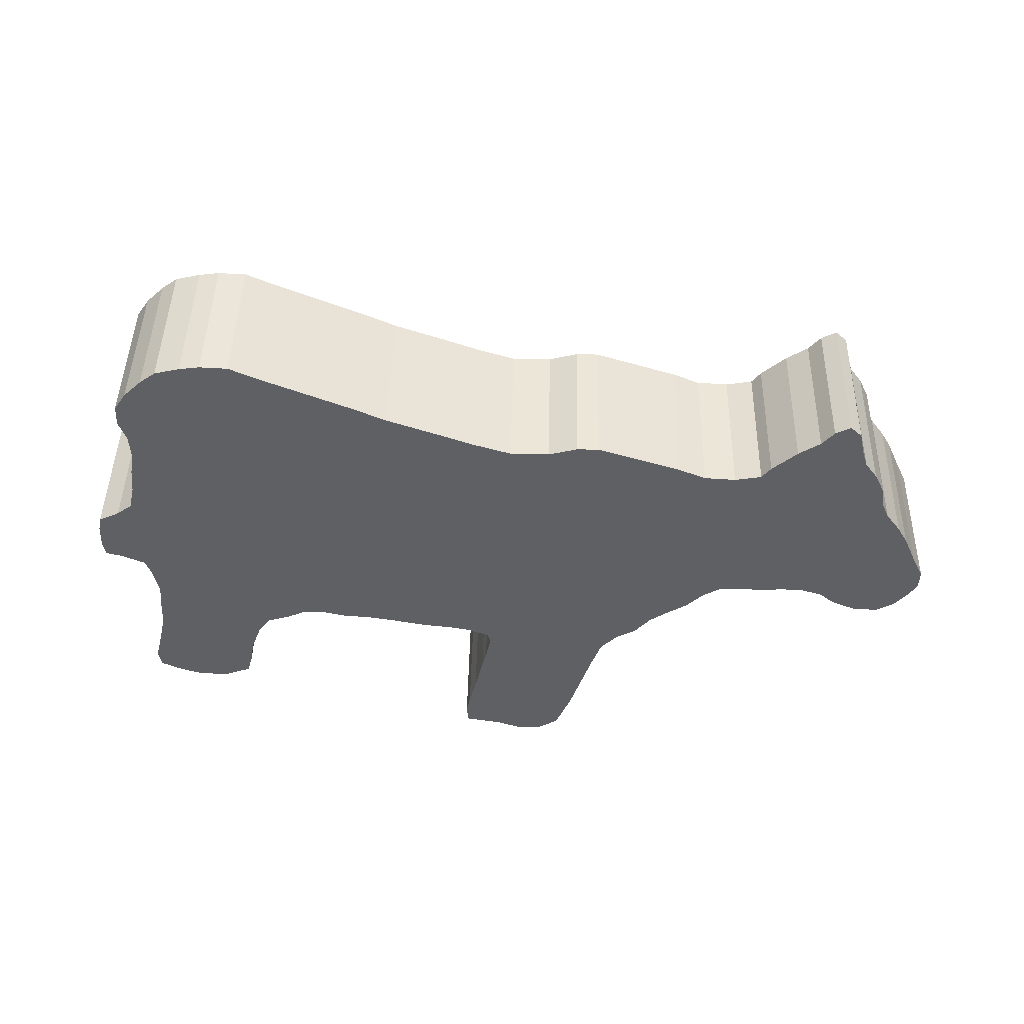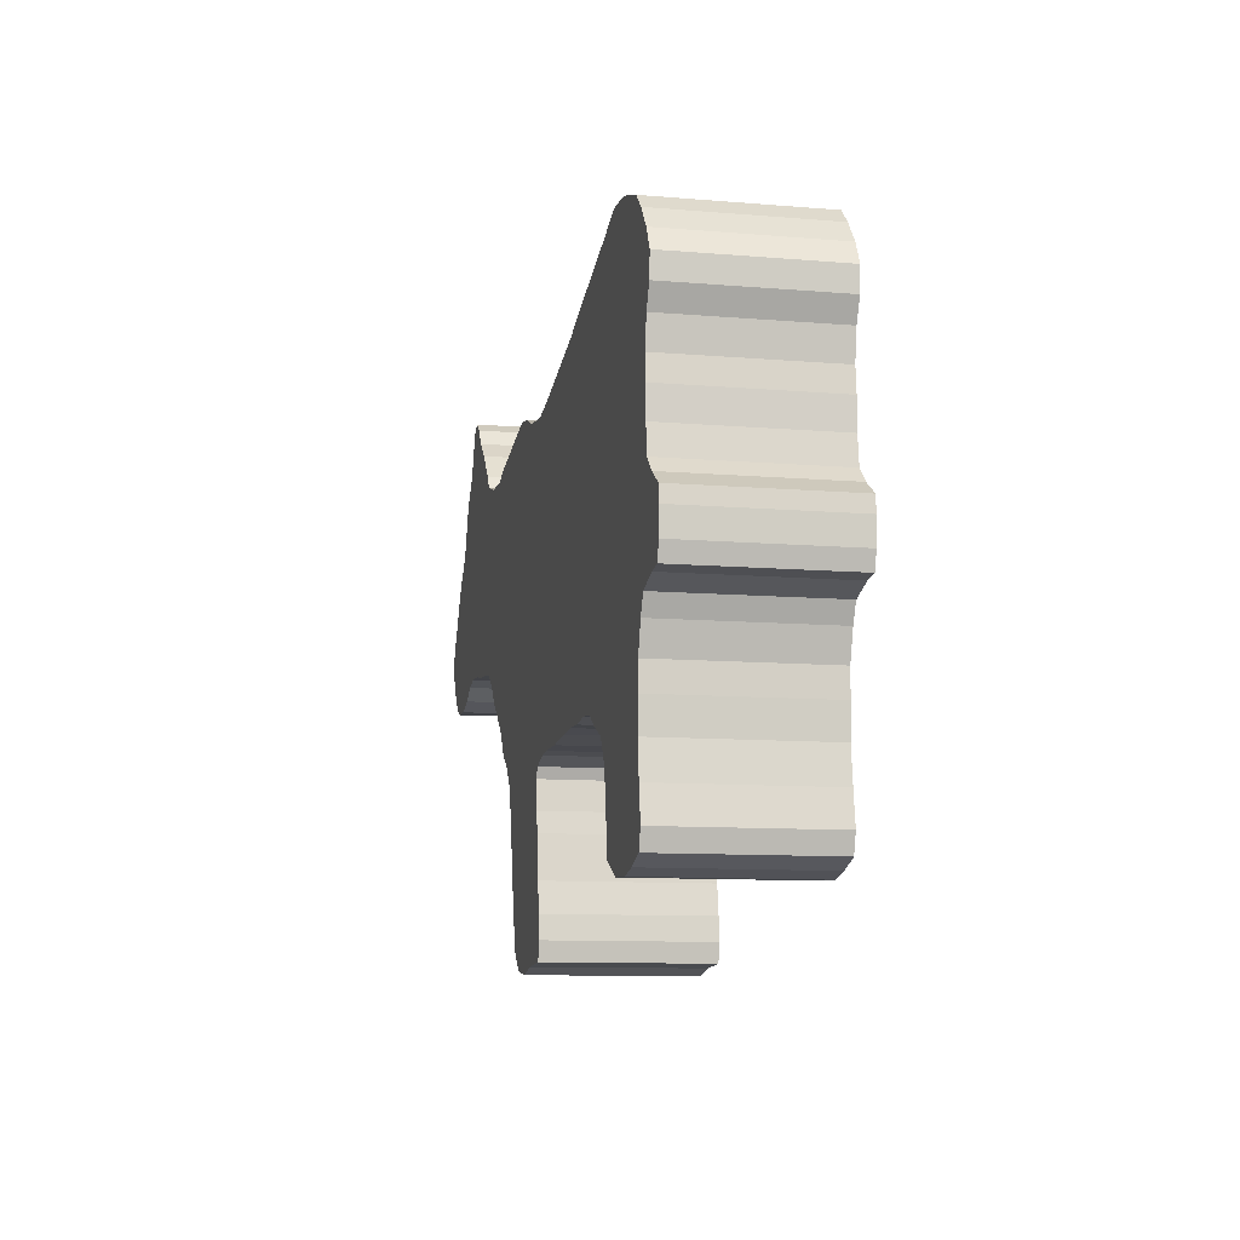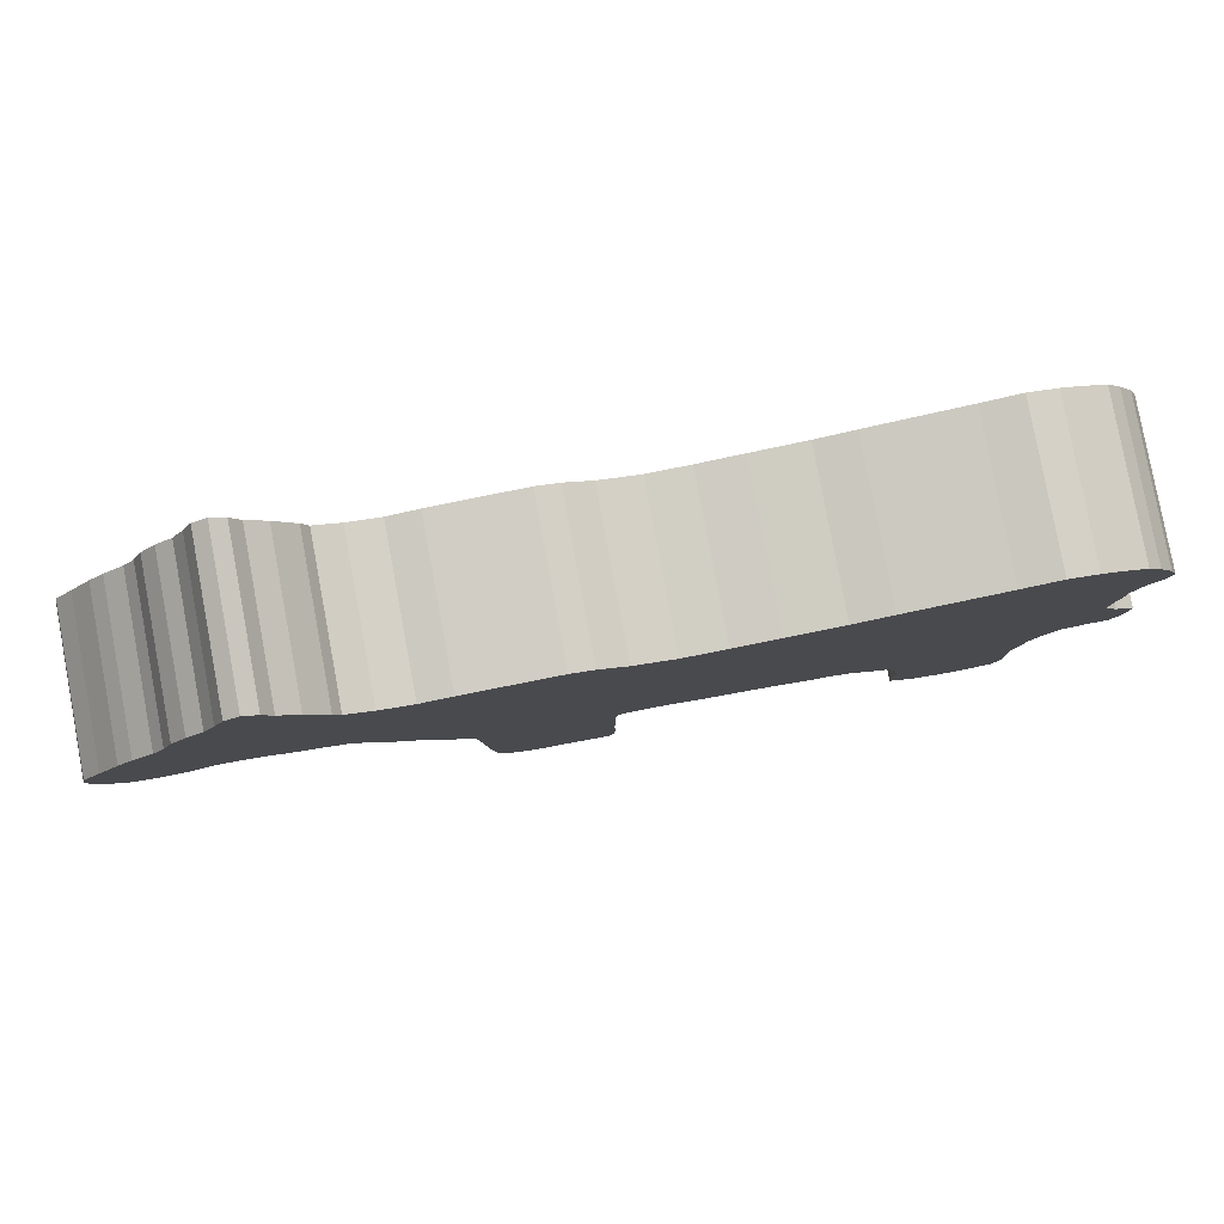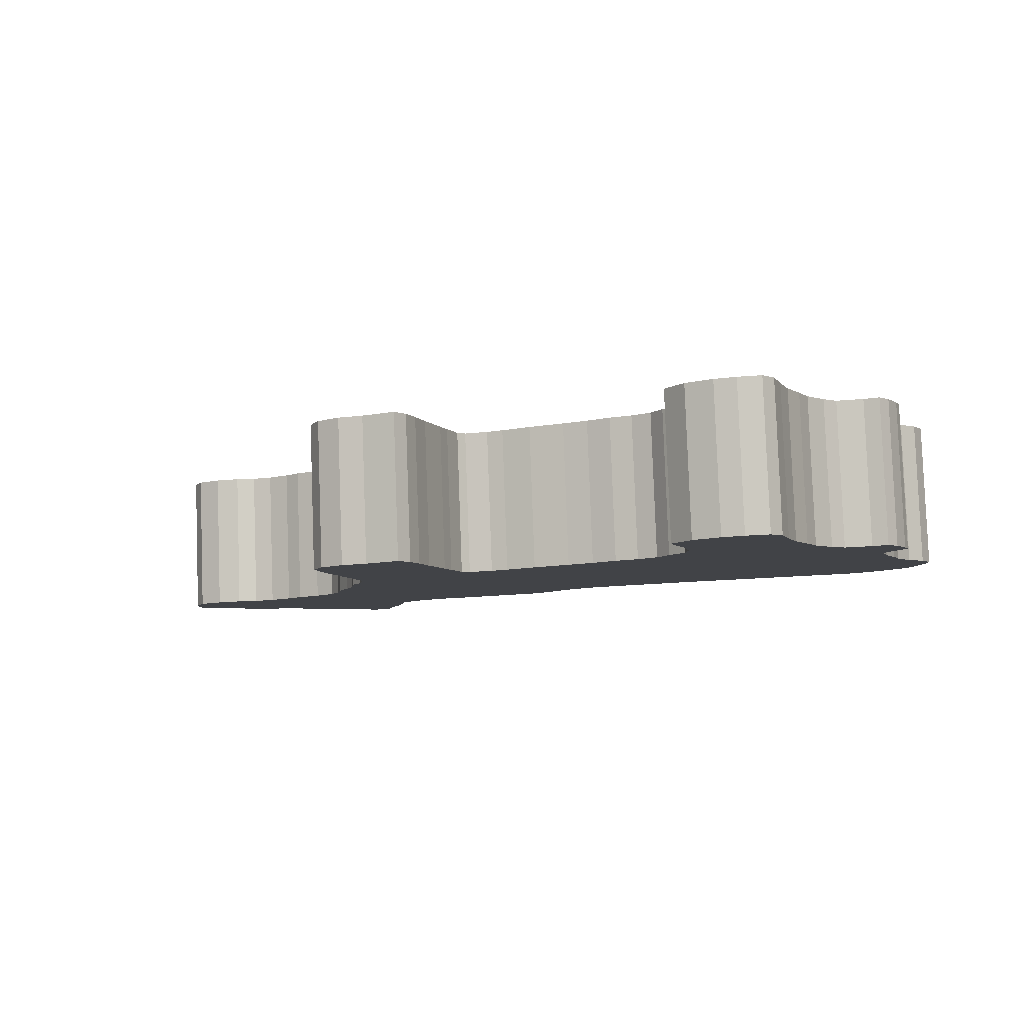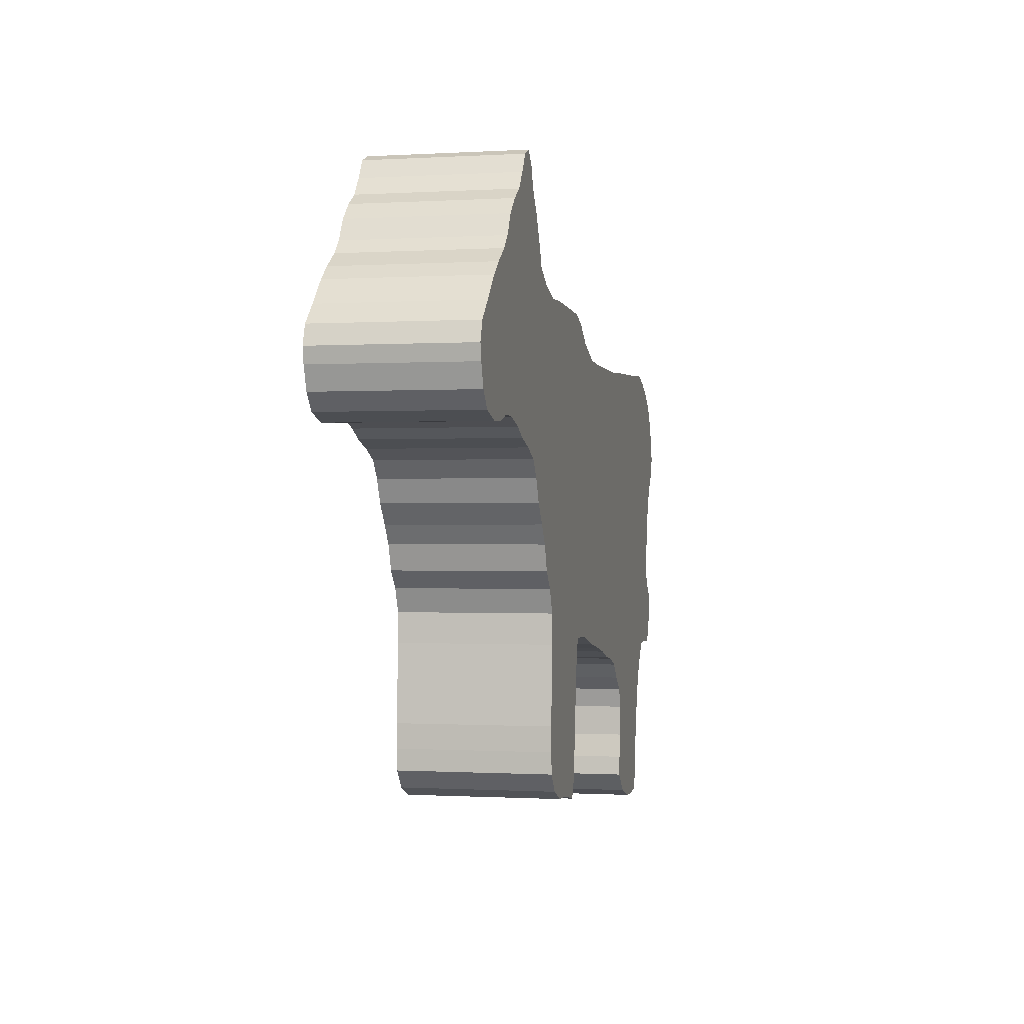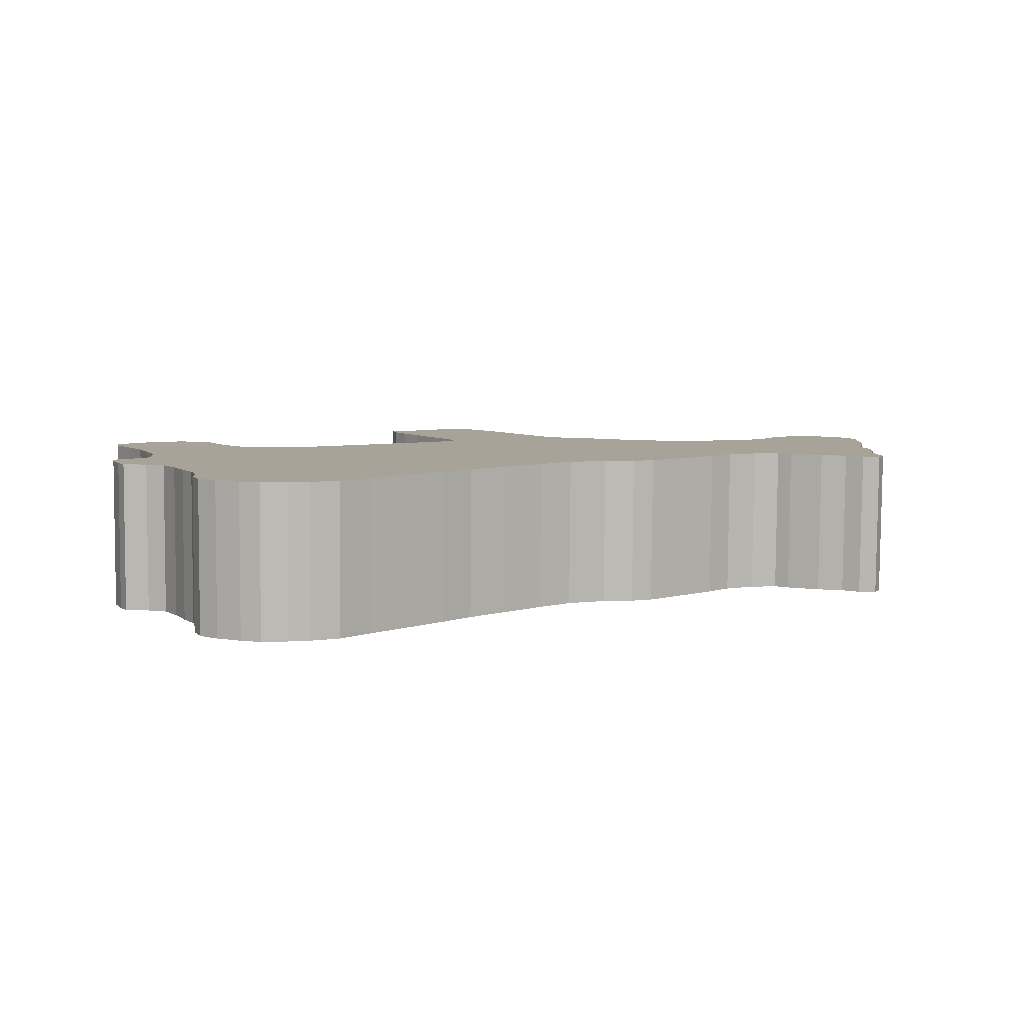
<metadata>
{"format":"obj","ext":"obj","renderer":"f3d","projection":"perspective","resolution":1024,"background":"white","views":[{"elev":-42.1,"azim":166.6,"up":"+Z"},{"elev":-17.6,"azim":76.2,"up":"+Y"},{"elev":79.1,"azim":-12.2,"up":"+Y"},{"elev":-8.1,"azim":20.7,"up":"+Z"},{"elev":-7.8,"azim":-79.0,"up":"+Y"},{"elev":9.1,"azim":145.3,"up":"+Z"}]}
</metadata>
<code>
o Plane_Plane.002
v 0.2578 0.2847 0.01521
v 0.3421 0.2987 0.01796
v 0.4135 0.3104 0.02029
v 0.475 0.3224 0.02235
v 0.1962 0.2727 0.01315
v 0.1107 0.263 0.01048
v 0.03934 0.2542 0.008229
v -0.02759 0.2495 0.006221
v -0.09241 0.2646 0.004828
v -0.137 0.2889 0.004259
v -0.1736 0.2974 0.003468
v -0.2363 0.2925 0.001575
v -0.2719 0.2895 0.000493
v -0.3218 0.2856 -0.001013
v -0.3718 0.2775 -0.002644
v -0.424 0.2865 -0.003857
v -0.466 0.305 -0.004513
v -0.4766 0.3281 -0.004161
v -0.509 0.3747 -0.003764
v -0.5391 0.4071 -0.003702
v -0.5537 0.436 -0.0033
v -0.5758 0.4553 -0.003378
v -0.599 0.4419 -0.004404
v -0.6143 0.4098 -0.005734
v -0.6324 0.3792 -0.0071
v -0.6588 0.3574 -0.008449
v -0.6825 0.3284 -0.009927
v -0.698 0.292 -0.01138
v -0.7159 0.2685 -0.01254
v -0.7481 0.2413 -0.01421
v -0.7717 0.2166 -0.01556
v -0.8044 0.1737 -0.01768
v -0.8326 0.1392 -0.01944
v -0.8395 0.1068 -0.02054
v -0.8318 0.08234 -0.02101
v -0.8145 0.04763 -0.0215
v -0.7898 0.02402 -0.02147
v -0.746 0.01676 -0.02044
v -0.7046 0.0238 -0.01908
v -0.6742 0.03833 -0.01783
v -0.6386 0.04132 -0.01674
v -0.5977 0.03417 -0.0158
v -0.5668 0.02311 -0.01524
v -0.5245 0.01591 -0.01426
v -0.4865 0.004606 -0.01351
v -0.4618 -0.02043 -0.01352
v -0.4403 -0.05529 -0.01389
v -0.4115 -0.08474 -0.01391
v -0.3869 -0.1126 -0.014
v -0.367 -0.1517 -0.01454
v -0.3394 -0.1768 -0.01447
v -0.318 -0.2131 -0.01489
v -0.3126 -0.2616 -0.0161
v -0.3067 -0.3371 -0.01805
v -0.3028 -0.3884 -0.01938
v -0.2971 -0.4283 -0.02034
v -0.2912 -0.4626 -0.02113
v -0.2638 -0.4892 -0.02111
v -0.2201 -0.5007 -0.02021
v -0.1774 -0.4966 -0.01889
v -0.1178 -0.5001 -0.01732
v -0.1083 -0.472 -0.01627
v -0.1068 -0.4366 -0.01523
v -0.1083 -0.3911 -0.014
v -0.1075 -0.3258 -0.01214
v -0.1078 -0.2945 -0.01128
v -0.1062 -0.2505 -0.01
v -0.09717 -0.2352 -0.009318
v -0.05719 -0.2296 -0.008039
v -0.0274 -0.2306 -0.007233
v 0.02636 -0.2368 -0.0059
v 0.0902 -0.2391 -0.004174
v 0.1356 -0.2422 -0.002989
v 0.1793 -0.2494 -0.001965
v 0.2191 -0.2494 -0.00085
v 0.2557 -0.2578 -5.9e-05
v 0.2834 -0.2801 9.1e-05
v 0.3168 -0.2998 0.000476
v 0.3313 -0.3316 -8e-06
v 0.338 -0.383 -0.00126
v 0.3351 -0.424 -0.002492
v 0.3368 -0.4568 -0.003363
v 0.3785 -0.4853 -0.002994
v 0.4279 -0.4941 -0.001858
v 0.4649 -0.4912 -0.000738
v 0.5036 -0.4826 0.000586
v 0.5159 -0.4547 0.001716
v 0.5148 -0.4049 0.00308
v 0.5152 -0.3524 0.004565
v 0.524 -0.3044 0.006156
v 0.5297 -0.2648 0.007424
v 0.5482 -0.2229 0.009119
v 0.5647 -0.1965 0.01032
v 0.6091 -0.1881 0.0118
v 0.6361 -0.1877 0.01257
v 0.6469 -0.1625 0.01358
v 0.6539 -0.1244 0.01484
v 0.6548 -0.1003 0.01554
v 0.6244 -0.07504 0.0154
v 0.604 -0.05016 0.01553
v 0.604 -0.007547 0.01672
v 0.6099 0.0377 0.01815
v 0.6112 0.07458 0.01922
v 0.6241 0.1182 0.02081
v 0.6436 0.1487 0.02221
v 0.6505 0.184 0.02339
v 0.6375 0.2185 0.024
v 0.6147 0.2549 0.02438
v 0.5929 0.2812 0.0245
v 0.5538 0.3011 0.02397
v 0.5216 0.3136 0.02341
v 0.2507 0.2777 0.265
v 0.3351 0.2917 0.2678
v 0.4065 0.3034 0.2701
v 0.468 0.3154 0.2722
v 0.1892 0.2657 0.263
v 0.1037 0.256 0.2603
v 0.03234 0.2472 0.258
v -0.03459 0.2425 0.256
v -0.09941 0.2576 0.2546
v -0.144 0.2819 0.2541
v -0.1806 0.2904 0.2533
v -0.2433 0.2855 0.2514
v -0.2789 0.2825 0.2503
v -0.3288 0.2786 0.2488
v -0.3788 0.2705 0.2472
v -0.431 0.2795 0.2459
v -0.473 0.298 0.2453
v -0.4836 0.3211 0.2456
v -0.516 0.3677 0.246
v -0.5461 0.4001 0.2461
v -0.5607 0.429 0.2465
v -0.5828 0.4483 0.2464
v -0.606 0.4349 0.2454
v -0.6213 0.4028 0.2441
v -0.6394 0.3722 0.2427
v -0.6658 0.3504 0.2414
v -0.6895 0.3214 0.2399
v -0.705 0.285 0.2384
v -0.7229 0.2615 0.2373
v -0.7551 0.2343 0.2356
v -0.7787 0.2095 0.2342
v -0.8114 0.1667 0.2321
v -0.8396 0.1322 0.2304
v -0.8465 0.09976 0.2293
v -0.8388 0.07534 0.2288
v -0.8216 0.04063 0.2283
v -0.7968 0.01701 0.2283
v -0.753 0.009759 0.2294
v -0.7116 0.01679 0.2307
v -0.6812 0.03133 0.232
v -0.6456 0.03431 0.2331
v -0.6047 0.02716 0.234
v -0.5738 0.01611 0.2346
v -0.5315 0.008908 0.2355
v -0.4935 -0.002397 0.2363
v -0.4688 -0.02743 0.2363
v -0.4473 -0.0623 0.2359
v -0.4185 -0.09174 0.2359
v -0.3939 -0.1196 0.2358
v -0.374 -0.1587 0.2353
v -0.3465 -0.1838 0.2353
v -0.325 -0.2201 0.2349
v -0.3196 -0.2686 0.2337
v -0.3137 -0.3441 0.2318
v -0.3098 -0.3954 0.2304
v -0.3041 -0.4353 0.2295
v -0.2982 -0.4696 0.2287
v -0.2708 -0.4962 0.2287
v -0.2271 -0.5077 0.2296
v -0.1844 -0.5036 0.2309
v -0.1248 -0.5071 0.2325
v -0.1153 -0.479 0.2335
v -0.1138 -0.4436 0.2346
v -0.1153 -0.3981 0.2358
v -0.1145 -0.3328 0.2377
v -0.1148 -0.3015 0.2385
v -0.1132 -0.2575 0.2398
v -0.1042 -0.2422 0.2405
v -0.0642 -0.2366 0.2418
v -0.0344 -0.2376 0.2426
v 0.01936 -0.2438 0.2439
v 0.0832 -0.2461 0.2456
v 0.1286 -0.2492 0.2468
v 0.1723 -0.2564 0.2478
v 0.2121 -0.2564 0.249
v 0.2487 -0.2648 0.2497
v 0.2764 -0.2871 0.2499
v 0.3098 -0.3068 0.2503
v 0.3243 -0.3386 0.2498
v 0.331 -0.39 0.2485
v 0.3281 -0.431 0.2473
v 0.3298 -0.4638 0.2464
v 0.3715 -0.4923 0.2468
v 0.4209 -0.5011 0.2479
v 0.4579 -0.4982 0.2491
v 0.4965 -0.4896 0.2504
v 0.5089 -0.4617 0.2515
v 0.5078 -0.4119 0.2529
v 0.5082 -0.3594 0.2544
v 0.517 -0.3114 0.256
v 0.5227 -0.2718 0.2572
v 0.5412 -0.2299 0.2589
v 0.5577 -0.2035 0.2601
v 0.6021 -0.1951 0.2616
v 0.6291 -0.1947 0.2624
v 0.6399 -0.1695 0.2634
v 0.6469 -0.1314 0.2646
v 0.6478 -0.1073 0.2653
v 0.6174 -0.08204 0.2652
v 0.597 -0.05716 0.2653
v 0.597 -0.01455 0.2665
v 0.6029 0.0307 0.268
v 0.6042 0.06758 0.269
v 0.6171 0.1112 0.2706
v 0.6366 0.1417 0.272
v 0.6435 0.177 0.2732
v 0.6305 0.2115 0.2738
v 0.6077 0.2479 0.2742
v 0.5859 0.2742 0.2743
v 0.5468 0.2941 0.2738
v 0.5146 0.3066 0.2732
f 21 23 22
f 21 24 23
f 20 24 21
f 24 20 25
f 56 58 57
f 18 25 19
f 18 26 25
f 111 3 4
f 18 27 26
f 3 111 104
f 2 3 103
f 42 17 43
f 55 65 64
f 17 27 18
f 17 28 27
f 35 38 36
f 40 30 41
f 12 11 9
f 28 17 42
f 132 133 134
f 46 13 48
f 25 20 19
f 45 15 46
f 73 6 5
f 16 44 17
f 100 93 76
f 46 14 13
f 29 28 42
f 76 101 100
f 99 93 100
f 9 11 10
f 30 29 41
f 109 108 110
f 104 108 107
f 32 31 40
f 94 97 96
f 2 101 1
f 105 104 107
f 35 32 38
f 110 108 104
f 49 51 50
f 70 7 71
f 15 45 16
f 102 101 2
f 29 42 41
f 38 32 39
f 33 35 34
f 46 15 14
f 76 1 101
f 7 72 71
f 36 38 37
f 103 3 104
f 9 8 68
f 49 12 9
f 5 1 75
f 48 12 49
f 49 9 68
f 47 46 48
f 70 8 7
f 73 5 75
f 98 97 99
f 48 13 12
f 99 97 94
f 69 8 70
f 104 111 110
f 60 62 61
f 52 67 53
f 94 93 99
f 49 68 51
f 51 68 52
f 72 6 73
f 94 96 95
f 17 44 43
f 84 80 88
f 32 35 33
f 6 72 7
f 39 32 40
f 92 76 93
f 16 45 44
f 75 74 73
f 68 67 52
f 76 92 77
f 92 78 77
f 91 78 92
f 66 53 67
f 90 78 91
f 66 54 53
f 78 90 79
f 75 1 76
f 65 54 66
f 89 80 79
f 54 65 55
f 88 80 89
f 68 8 69
f 81 80 84
f 83 81 84
f 55 64 56
f 64 60 56
f 82 81 83
f 87 85 88
f 56 59 58
f 102 2 103
f 63 60 64
f 86 85 87
f 85 84 88
f 79 90 89
f 60 63 62
f 31 30 40
f 60 59 56
f 105 107 106
f 132 134 135
f 131 132 135
f 135 136 131
f 167 168 169
f 129 130 136
f 129 136 137
f 222 115 114
f 129 137 138
f 114 215 222
f 113 214 114
f 153 154 128
f 166 175 176
f 128 129 138
f 128 138 139
f 146 147 149
f 151 152 141
f 123 120 122
f 139 153 128
f 157 159 124
f 136 130 131
f 156 157 126
f 184 116 117
f 127 128 155
f 211 187 204
f 157 124 125
f 140 153 139
f 187 211 212
f 210 211 204
f 120 121 122
f 141 152 140
f 220 221 219
f 215 218 219
f 143 151 142
f 205 207 208
f 113 112 212
f 216 218 215
f 146 149 143
f 221 215 219
f 160 161 162
f 181 182 118
f 126 127 156
f 213 113 212
f 140 152 153
f 149 150 143
f 144 145 146
f 157 125 126
f 187 212 112
f 118 182 183
f 147 148 149
f 214 215 114
f 120 179 119
f 160 120 123
f 116 186 112
f 159 160 123
f 160 179 120
f 158 159 157
f 181 118 119
f 184 186 116
f 209 210 208
f 159 123 124
f 210 205 208
f 180 181 119
f 215 221 222
f 171 172 173
f 163 164 178
f 205 210 204
f 160 162 179
f 162 163 179
f 183 184 117
f 205 206 207
f 128 154 155
f 195 199 191
f 143 144 146
f 117 118 183
f 150 151 143
f 203 204 187
f 127 155 156
f 186 184 185
f 179 163 178
f 187 188 203
f 203 188 189
f 202 203 189
f 177 178 164
f 201 202 189
f 177 164 165
f 189 190 201
f 186 187 112
f 176 177 165
f 200 190 191
f 165 166 176
f 199 200 191
f 179 180 119
f 192 195 191
f 194 195 192
f 166 167 175
f 175 167 171
f 193 194 192
f 198 199 196
f 167 169 170
f 213 214 113
f 174 175 171
f 197 198 196
f 196 199 195
f 190 200 201
f 171 173 174
f 142 151 141
f 171 167 170
f 216 217 218
f 42 43 154 153
f 94 95 206 205
f 43 44 155 154
f 95 96 207 206
f 44 45 156 155
f 96 97 208 207
f 45 46 157 156
f 97 98 209 208
f 46 47 158 157
f 98 99 210 209
f 47 48 159 158
f 99 100 211 210
f 48 49 160 159
f 100 101 212 211
f 49 50 161 160
f 101 102 213 212
f 50 51 162 161
f 102 103 214 213
f 51 52 163 162
f 103 104 215 214
f 52 53 164 163
f 1 5 116 112
f 104 105 216 215
f 53 54 165 164
f 2 1 112 113
f 105 106 217 216
f 54 55 166 165
f 3 2 113 114
f 106 107 218 217
f 55 56 167 166
f 4 3 114 115
f 107 108 219 218
f 56 57 168 167
f 5 6 117 116
f 108 109 220 219
f 57 58 169 168
f 6 7 118 117
f 109 110 221 220
f 58 59 170 169
f 7 8 119 118
f 110 111 222 221
f 59 60 171 170
f 8 9 120 119
f 60 61 172 171
f 9 10 121 120
f 111 4 115 222
f 61 62 173 172
f 10 11 122 121
f 62 63 174 173
f 11 12 123 122
f 63 64 175 174
f 12 13 124 123
f 64 65 176 175
f 13 14 125 124
f 65 66 177 176
f 14 15 126 125
f 66 67 178 177
f 15 16 127 126
f 67 68 179 178
f 16 17 128 127
f 68 69 180 179
f 17 18 129 128
f 69 70 181 180
f 18 19 130 129
f 70 71 182 181
f 19 20 131 130
f 71 72 183 182
f 20 21 132 131
f 72 73 184 183
f 21 22 133 132
f 73 74 185 184
f 22 23 134 133
f 74 75 186 185
f 23 24 135 134
f 75 76 187 186
f 24 25 136 135
f 76 77 188 187
f 25 26 137 136
f 77 78 189 188
f 26 27 138 137
f 78 79 190 189
f 27 28 139 138
f 79 80 191 190
f 28 29 140 139
f 80 81 192 191
f 29 30 141 140
f 81 82 193 192
f 30 31 142 141
f 82 83 194 193
f 31 32 143 142
f 83 84 195 194
f 32 33 144 143
f 84 85 196 195
f 33 34 145 144
f 85 86 197 196
f 34 35 146 145
f 86 87 198 197
f 35 36 147 146
f 87 88 199 198
f 36 37 148 147
f 88 89 200 199
f 37 38 149 148
f 89 90 201 200
f 38 39 150 149
f 90 91 202 201
f 39 40 151 150
f 91 92 203 202
f 40 41 152 151
f 92 93 204 203
f 41 42 153 152
f 93 94 205 204

</code>
